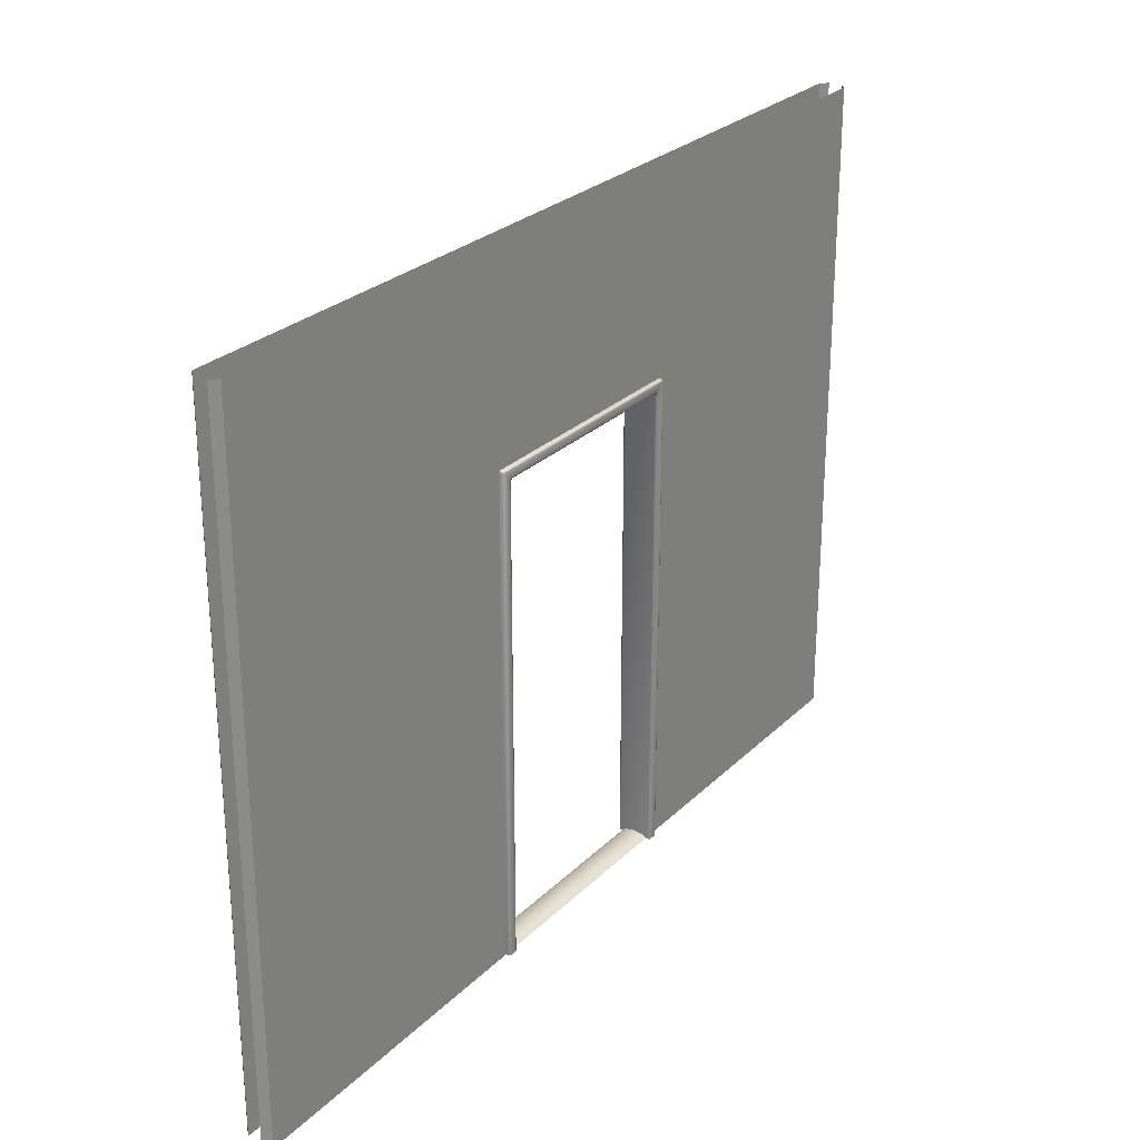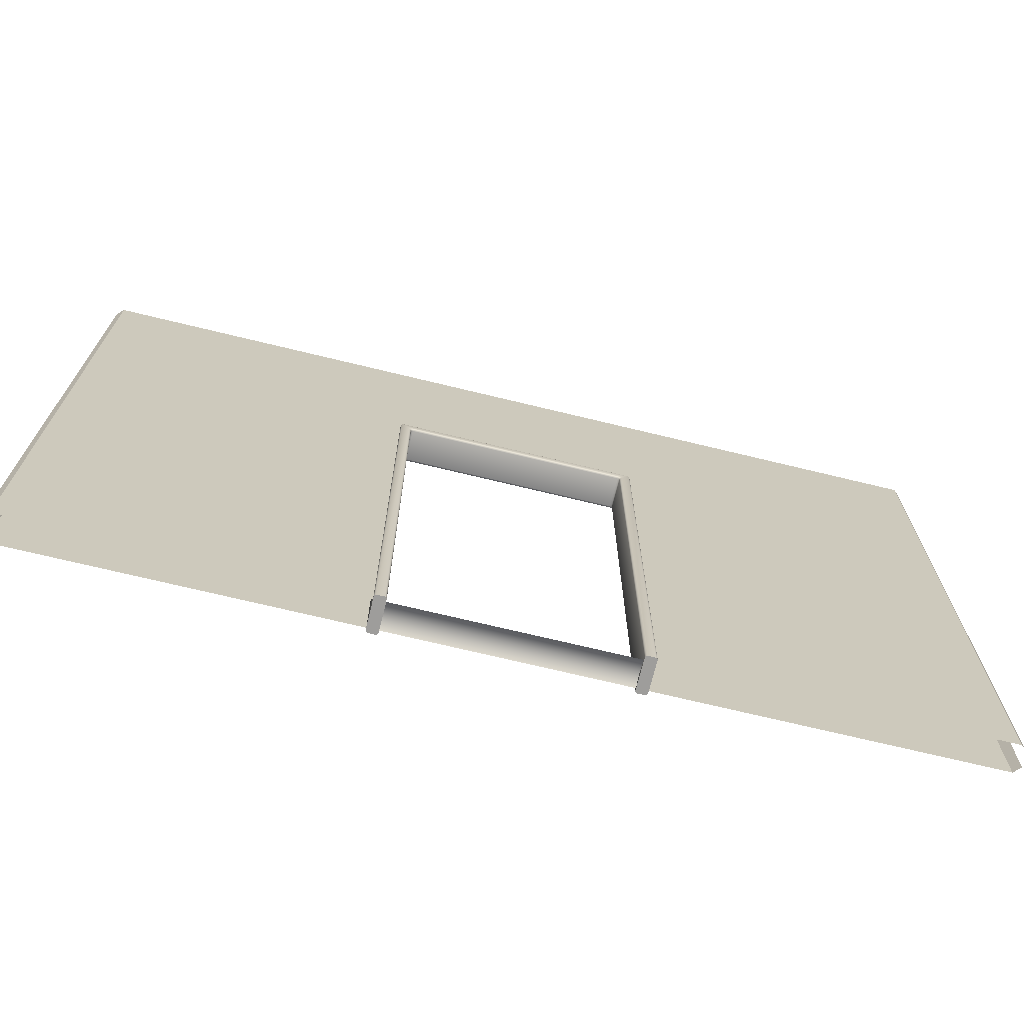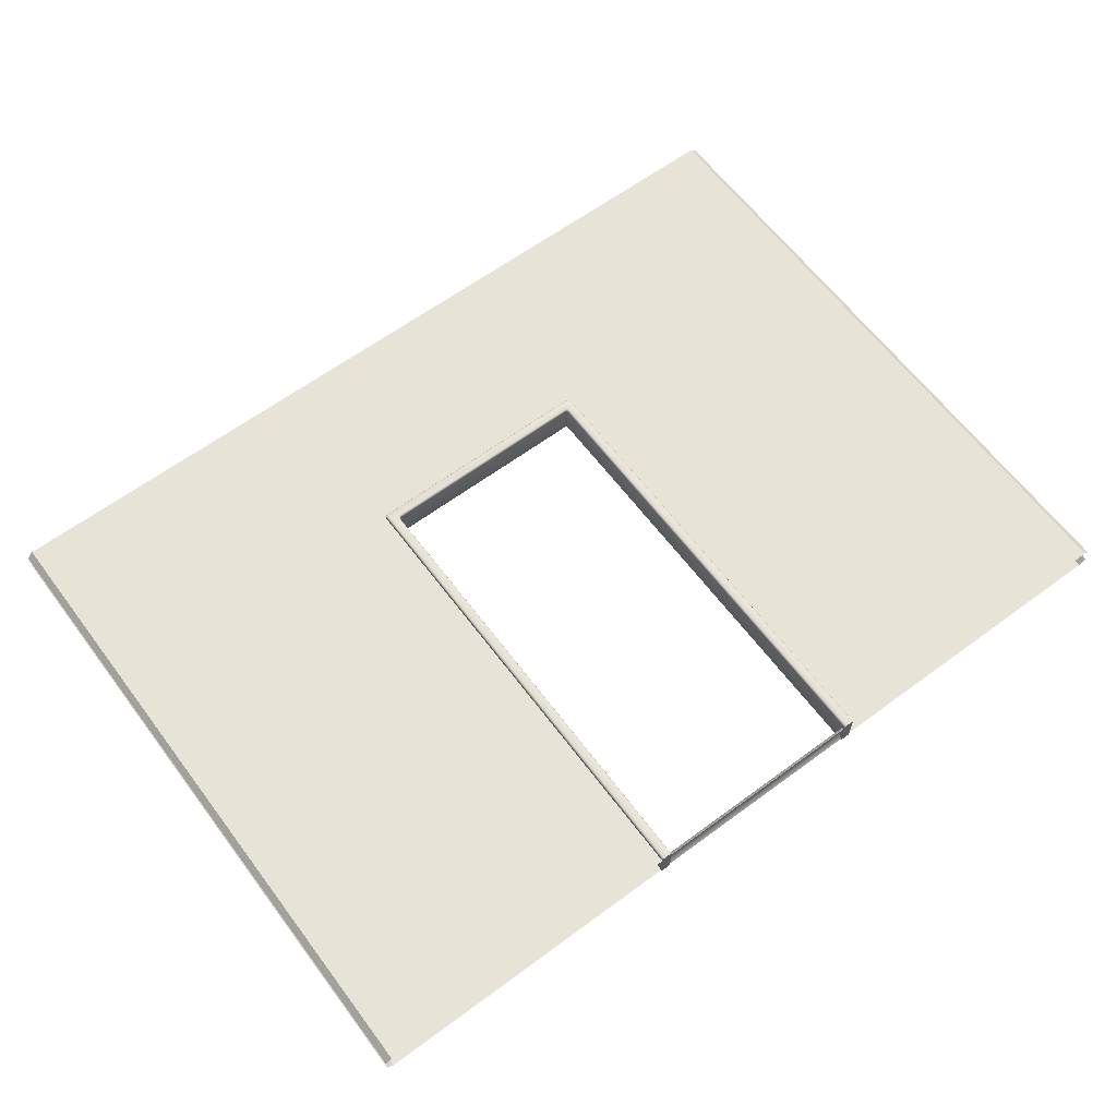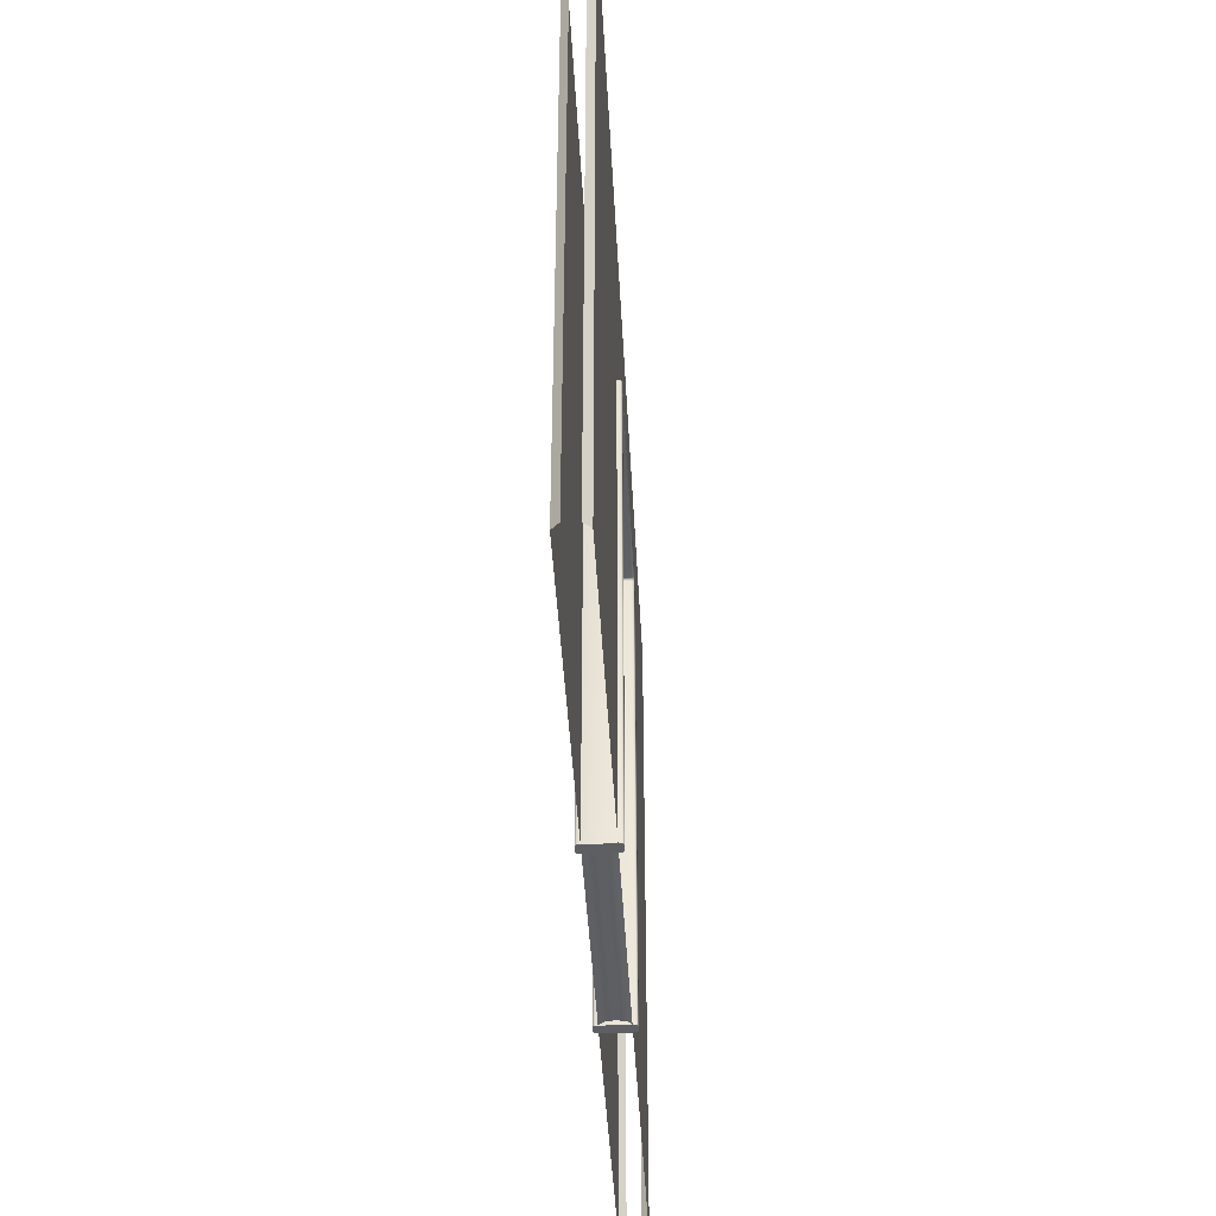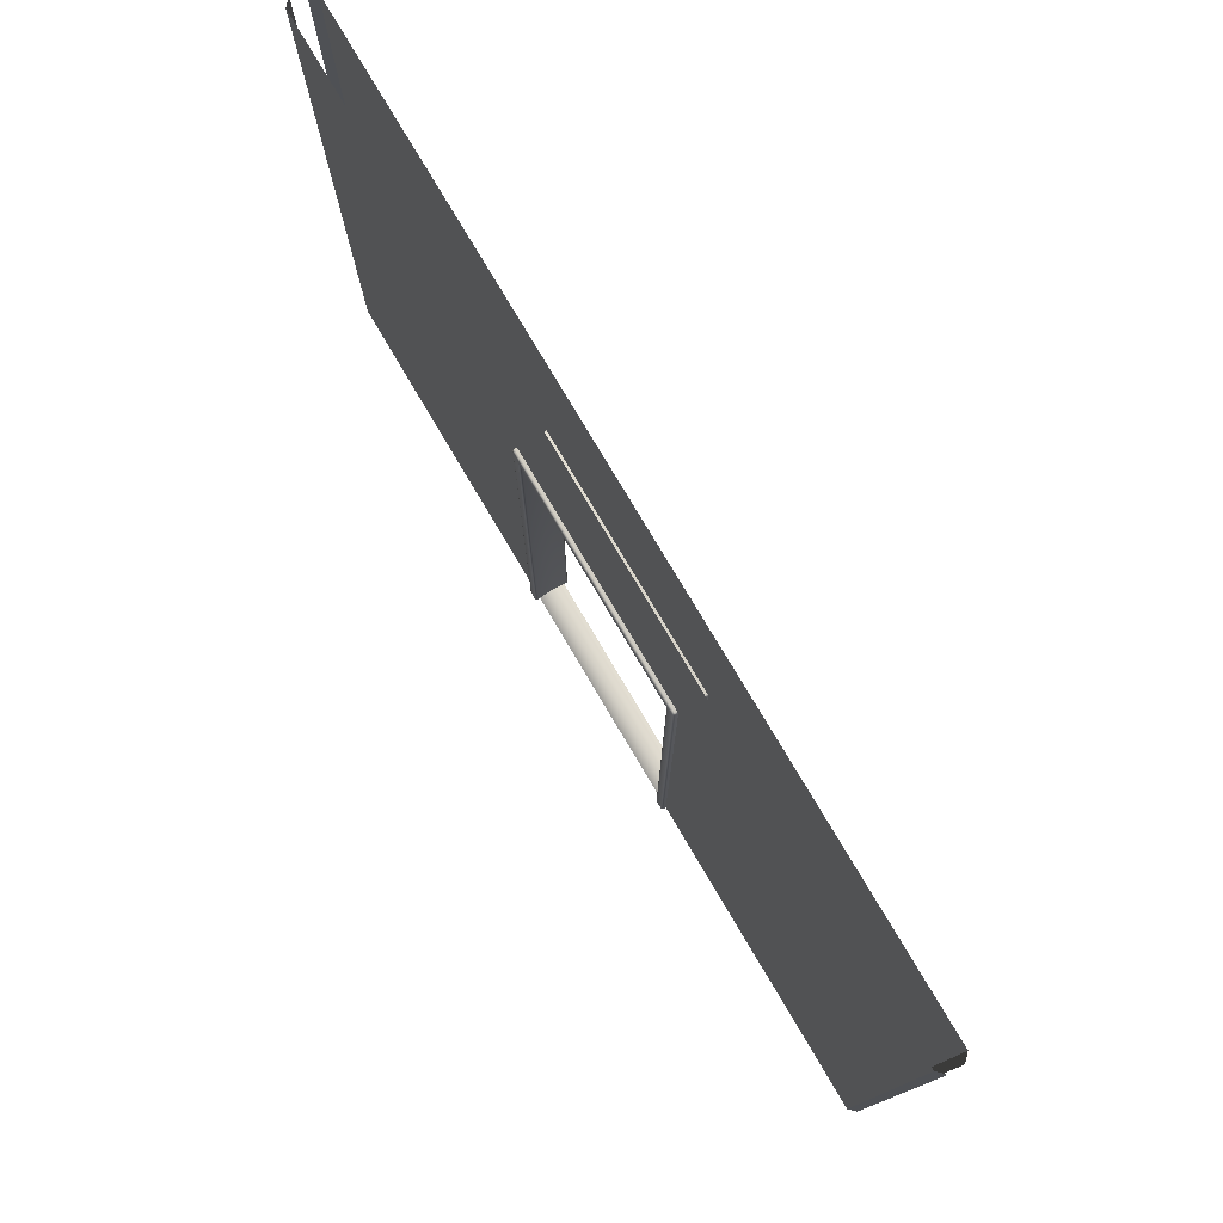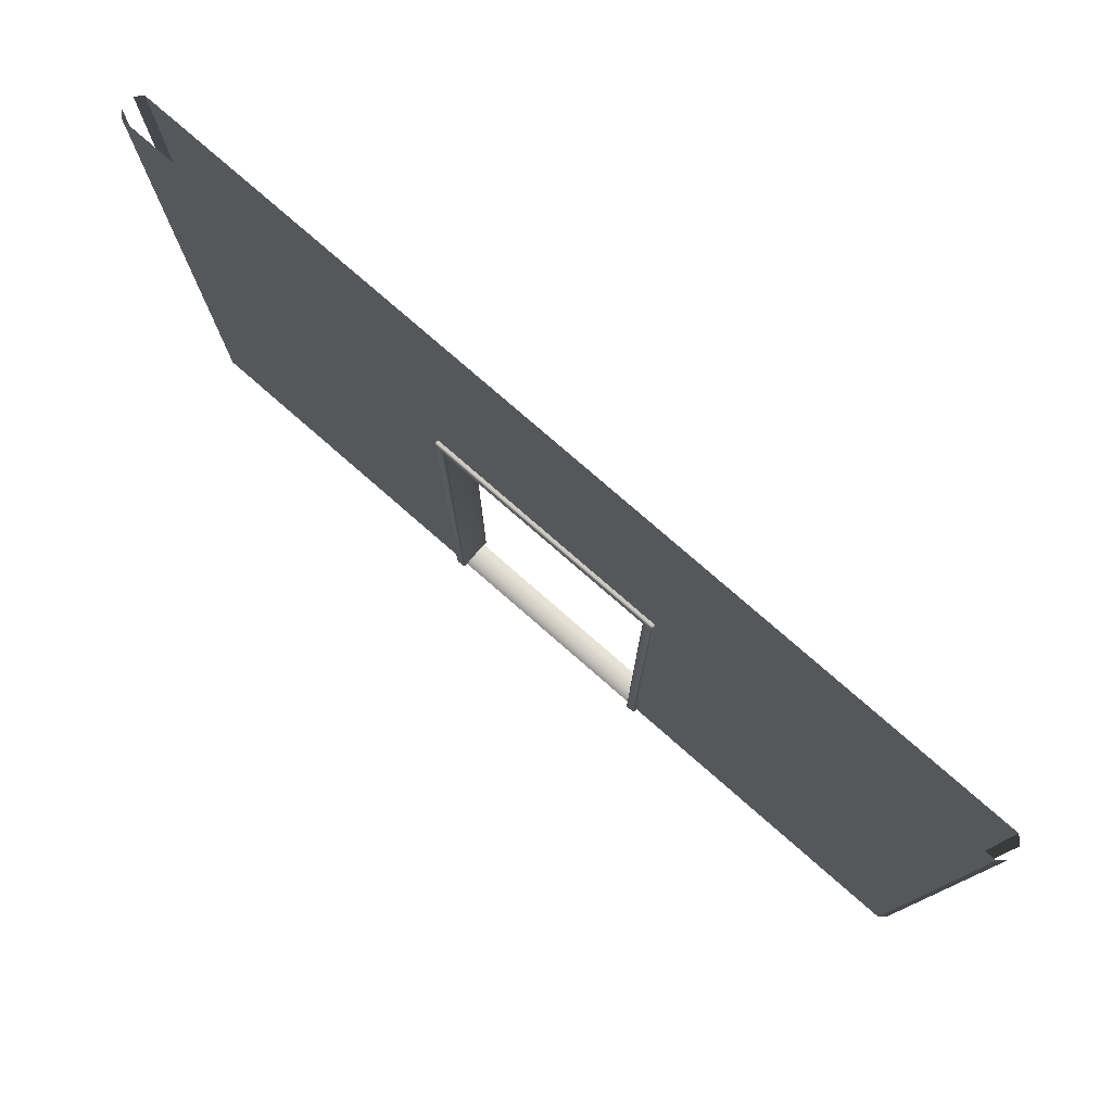
<metadata>
{"format":"obj","ext":"obj","renderer":"f3d","projection":"perspective","resolution":1024,"background":"white","views":[{"elev":26.5,"azim":-55.8,"up":"+Y"},{"elev":-70.4,"azim":-13.7,"up":"+Y"},{"elev":62.7,"azim":-36.8,"up":"+Z"},{"elev":-41.9,"azim":-87.1,"up":"+Y"},{"elev":77.2,"azim":59.4,"up":"+Y"},{"elev":77.9,"azim":-138.9,"up":"+Y"}]}
</metadata>
<code>
o doorway_1_plain
v 2 0 0.06
v 2 3 0.06
v 2 0 -0.06
v 2 3 -0.06
v 2.03 0 0.03
v 2.03 3 0.03
v 2.03 0 -0.03
v 2.03 3 -0.03
v -2 0 -0.06
v -2 3 -0.06
v -2 0 0.06
v -2 3 0.06
v -2.03 0 -0.03
v -2.03 3 -0.03
v -2.03 0 0.03
v -2.03 3 0.03
v 0.55 0 -0.06
v 0.55 0 0.06
v 0.54 2.15 0.06
v 0.54 2.15 -0.06
v -0.54 2.15 0.06
v -0.54 2.15 -0.06
v -0.55 0 -0.06
v -0.55 0 0.06
v -0.55 0.16 -0.06
v -0.55 0.16 0.06
v -0.54 2.14 -0.08
v -0.55 2.14 -0.07
v -0.54 2.15 -0.07
v -0.545 2.14 -0.07866
v -0.54 2.145 -0.07866
v -0.5448 2.145 -0.07737
v -0.5487 2.145 -0.07
v -0.5487 2.14 -0.07499
v -0.5474 2.145 -0.07478
v -0.54 2.149 -0.07499
v -0.545 2.149 -0.07
v -0.5448 2.147 -0.07478
v -0.54 2.14 0.08
v -0.54 2.15 0.07
v -0.55 2.14 0.07
v -0.54 2.145 0.07866
v -0.545 2.14 0.07866
v -0.5448 2.145 0.07737
v -0.545 2.149 0.07
v -0.54 2.149 0.07499
v -0.5448 2.147 0.07478
v -0.5487 2.14 0.07499
v -0.5487 2.145 0.07
v -0.5474 2.145 0.07478
v 0.49 2.11 -0.08
v 0.51 2.09 -0.08
v 0.5 2.09 -0.07
v 0.49 2.1 -0.07
v 0.4967 2.11 -0.08
v 0.49 2.105 -0.07852
v 0.4966 2.104 -0.07864
v 0.51 2.103 -0.08
v 0.5033 2.11 -0.08
v 0.5034 2.103 -0.07933
v 0.5051 2.09 -0.07852
v 0.51 2.097 -0.08
v 0.504 2.097 -0.07864
v 0.4985 2.095 -0.07
v 0.5015 2.09 -0.07491
v 0.5 2.096 -0.07528
v 0.49 2.101 -0.07491
v 0.4949 2.099 -0.07
v 0.496 2.1 -0.07528
v 0.49 2.1 0.07
v 0.5 2.09 0.07
v 0.51 2.09 0.08
v 0.49 2.11 0.08
v 0.4949 2.099 0.07
v 0.49 2.101 0.07491
v 0.496 2.1 0.07528
v 0.5015 2.09 0.07491
v 0.4985 2.095 0.07
v 0.5 2.096 0.07528
v 0.51 2.097 0.08
v 0.5051 2.09 0.07852
v 0.504 2.097 0.07864
v 0.5033 2.11 0.08
v 0.51 2.103 0.08
v 0.5034 2.103 0.07933
v 0.49 2.105 0.07852
v 0.4967 2.11 0.08
v 0.4966 2.104 0.07864
v 0.54 2.14 -0.08
v 0.54 2.15 -0.07
v 0.55 2.14 -0.07
v 0.54 2.145 -0.07866
v 0.545 2.14 -0.07866
v 0.5448 2.145 -0.07737
v 0.545 2.149 -0.07
v 0.54 2.149 -0.07499
v 0.5448 2.147 -0.07478
v 0.5487 2.14 -0.07499
v 0.5487 2.145 -0.07
v 0.5474 2.145 -0.07478
v 0.54 2.15 0.07
v 0.54 2.14 0.08
v 0.55 2.14 0.07
v 0.54 2.149 0.07499
v 0.545 2.149 0.07
v 0.5448 2.147 0.07478
v 0.545 2.14 0.07866
v 0.54 2.145 0.07866
v 0.5448 2.145 0.07737
v 0.5487 2.145 0.07
v 0.5487 2.14 0.07499
v 0.5474 2.145 0.07478
v -0.49 2.1 -0.07
v -0.5 2.09 -0.07
v -0.51 2.09 -0.08
v -0.49 2.11 -0.08
v -0.4949 2.099 -0.07
v -0.49 2.101 -0.07491
v -0.496 2.1 -0.07528
v -0.5015 2.09 -0.07491
v -0.4985 2.095 -0.07
v -0.5 2.096 -0.07528
v -0.51 2.097 -0.08
v -0.5051 2.09 -0.07852
v -0.504 2.097 -0.07864
v -0.5033 2.11 -0.08
v -0.51 2.103 -0.08
v -0.5034 2.103 -0.07933
v -0.49 2.105 -0.07852
v -0.4967 2.11 -0.08
v -0.4966 2.104 -0.07864
v -0.49 2.1 0.07
v -0.49 2.11 0.08
v -0.51 2.09 0.08
v -0.5 2.09 0.07
v -0.49 2.101 0.07491
v -0.4949 2.099 0.07
v -0.496 2.1 0.07528
v -0.4967 2.11 0.08
v -0.49 2.105 0.07852
v -0.4966 2.104 0.07864
v -0.51 2.103 0.08
v -0.5033 2.11 0.08
v -0.5034 2.103 0.07933
v -0.5051 2.09 0.07852
v -0.51 2.097 0.08
v -0.504 2.097 0.07864
v -0.4985 2.095 0.07
v -0.5015 2.09 0.07491
v -0.5 2.096 0.07528
v 0.5 0 -0.07
v 0.5 -0 0.07
v -0.5 0 -0.07
v -0.5 -0 0.07
v 0.5051 -0 0.07852
v 0.51 -0 0.08
v 0.54 0 -0.08
v 0.545 0 -0.07866
v 0.5487 0 -0.07499
v 0.55 0 -0.07
v 0.55 -0 0.07
v 0.5487 -0 0.07499
v 0.54 -0 0.08
v 0.545 -0 0.07866
v -0.54 0 -0.08
v -0.545 0 -0.07866
v -0.5487 0 -0.07499
v -0.55 0 -0.07
v -0.55 -0 0.07
v -0.5487 -0 0.07499
v -0.54 -0 0.08
v -0.545 -0 0.07866
v 0.51 0 -0.08
v 0.5051 0 -0.07852
v 0.5015 0 -0.07491
v 0.5015 -0 0.07491
v -0.51 0 -0.08
v -0.5051 0 -0.07852
v -0.5015 0 -0.07491
v -0.51 -0 0.08
v -0.5051 -0 0.07852
v -0.5015 -0 0.07491
v -0.5 -0 0.06
v -0.5 0 -0.06
v -0.5 0.02 -0
v -0.5 0.01414 0.04243
v -0.5 0.01414 -0.04243
v 0.5 0.02 -0
v 0.5 -0 0.06
v 0.5 0.01414 0.04243
v 0.5 0 -0.06
v 0.5 0.01414 -0.04243
f 10 22 23 9
f 3 4 8 7
f 2 1 5 6
f 11 12 16 15
f 10 9 13 14
f 2 19 18 1
f 11 24 21 12
f 12 21 19 2
f 4 20 22 10
f 3 17 20 4
f 132 113 54 70
f 152 71 53 151
f 153 114 135 154
f 27 30 32 31
f 30 34 35 32
f 28 33 35 34
f 33 37 38 35
f 29 36 38 37
f 36 31 32 38
f 32 35 38
f 39 42 44 43
f 42 46 47 44
f 40 45 47 46
f 45 49 50 47
f 41 48 50 49
f 48 43 44 50
f 44 47 50
f 51 55 57 56
f 55 59 60 57
f 59 58 60
f 58 62 63 60
f 52 61 63 62
f 61 65 66 63
f 53 64 66 65
f 64 68 69 66
f 54 67 69 68
f 67 56 57 69
f 57 60 63
f 89 27 31 92
f 29 90 96 36
f 92 31 36 96
f 70 74 76 75
f 74 78 79 76
f 71 77 79 78
f 77 81 82 79
f 72 80 82 81
f 80 84 85 82
f 84 83 85
f 83 87 88 85
f 73 86 88 87
f 86 75 76 88
f 88 82 85
f 104 101 40 46
f 42 39 102 108
f 42 108 104 46
f 89 92 94 93
f 92 96 97 94
f 90 95 97 96
f 95 99 100 97
f 91 98 100 99
f 98 93 94 100
f 94 97 100
f 101 104 106 105
f 104 108 109 106
f 102 107 109 108
f 107 111 112 109
f 103 110 112 111
f 110 105 106 112
f 106 109 112
f 156 72 81 155
f 157 89 93 158
f 158 93 98 159
f 159 98 91 160
f 161 103 111 162
f 164 107 102 163
f 162 111 107 164
f 113 117 119 118
f 117 121 122 119
f 114 120 122 121
f 120 124 125 122
f 115 123 125 124
f 123 127 128 125
f 127 126 128
f 126 130 131 128
f 116 129 131 130
f 129 118 119 131
f 131 125 128
f 132 136 138 137
f 136 140 141 138
f 133 139 141 140
f 139 143 144 141
f 143 142 144
f 142 146 147 144
f 134 145 147 146
f 145 149 150 147
f 135 148 150 149
f 148 137 138 150
f 141 144 147
f 166 30 27 165
f 167 34 30 166
f 168 28 34 167
f 170 48 41 169
f 171 39 43 172
f 172 43 48 170
f 40 29 37 45
f 45 37 33 49
f 49 33 28 41
f 70 54 68 74
f 74 68 64 78
f 78 64 53 71
f 90 29 40 101
f 90 101 105 95
f 95 105 110 99
f 99 110 103 91
f 91 103 161 160
f 174 61 52 173
f 175 65 61 174
f 151 53 65 175
f 155 81 77 176
f 176 77 71 152
f 135 114 121 148
f 148 121 117 137
f 137 117 113 132
f 169 41 28 168
f 177 115 124 178
f 178 124 120 179
f 120 114 153 179
f 181 145 134 180
f 182 149 145 181
f 154 135 149 182
f 39 142 143
f 102 83 84
f 146 142 39 171 180 134
f 54 113 118 67
f 67 118 129 56
f 56 129 116 51
f 132 70 75 136
f 136 75 86 140
f 140 86 73 133
f 76 79 82 88
f 138 141 147 150
f 119 122 125 131
f 69 57 63 66
f 126 127 27
f 173 52 62 58 89 157
f 115 177 165 27 127 123
f 59 89 58
f 59 55 51 116 130 126 27 89
f 73 87 83 102 39 143 139 133
f 102 84 80 72 156 163
f 185 188 192 187
f 187 192 191 184
f 188 185 186 190
f 190 186 183 189
f 173 157 158 159 160 161 162 164 163 156 155 176 152 151 175 174
f 181 180 171 172 170 169 168 167 166 165 177 178 179 153 154 182
l 26 25

</code>
